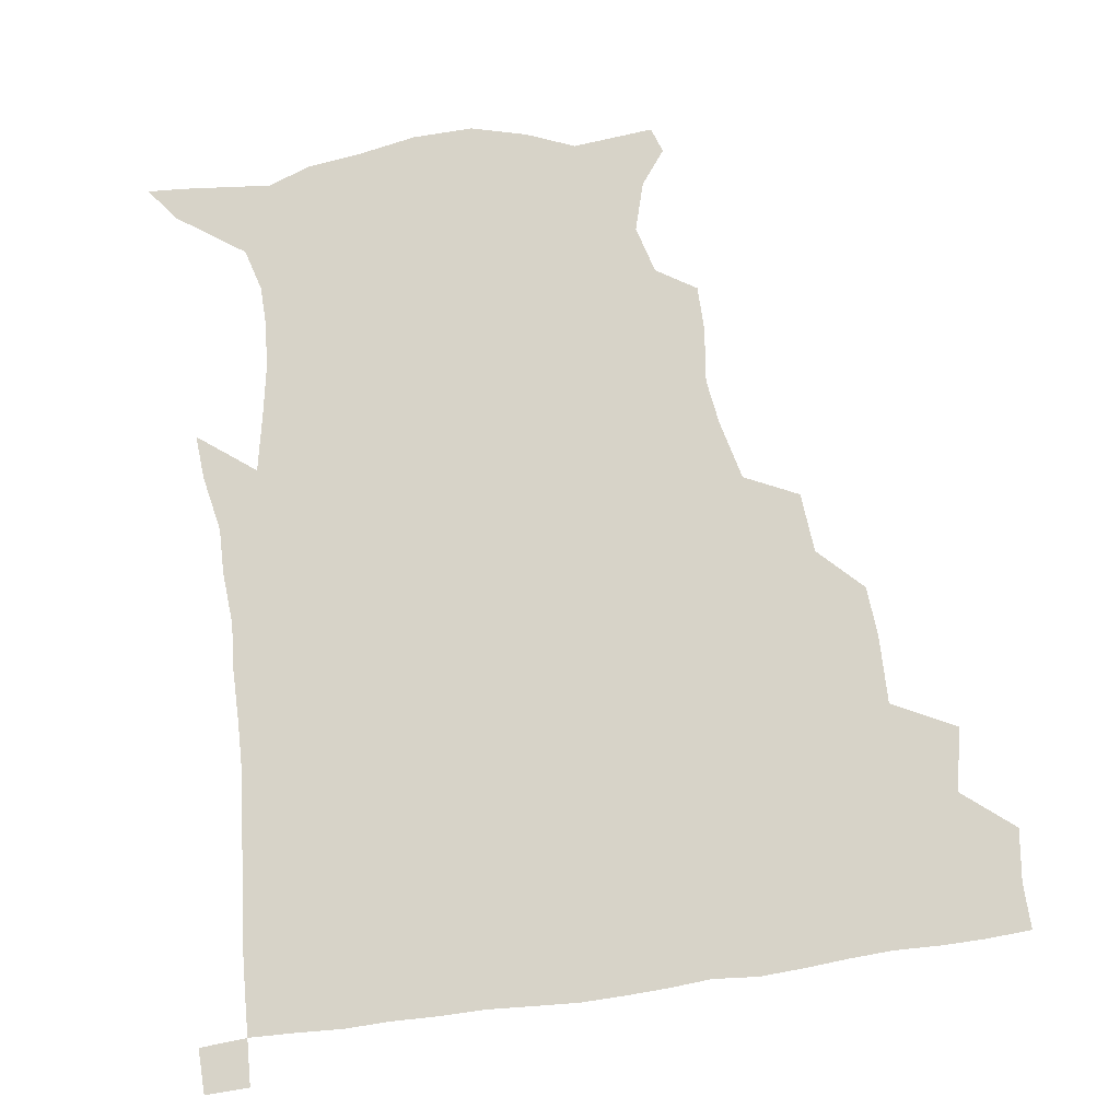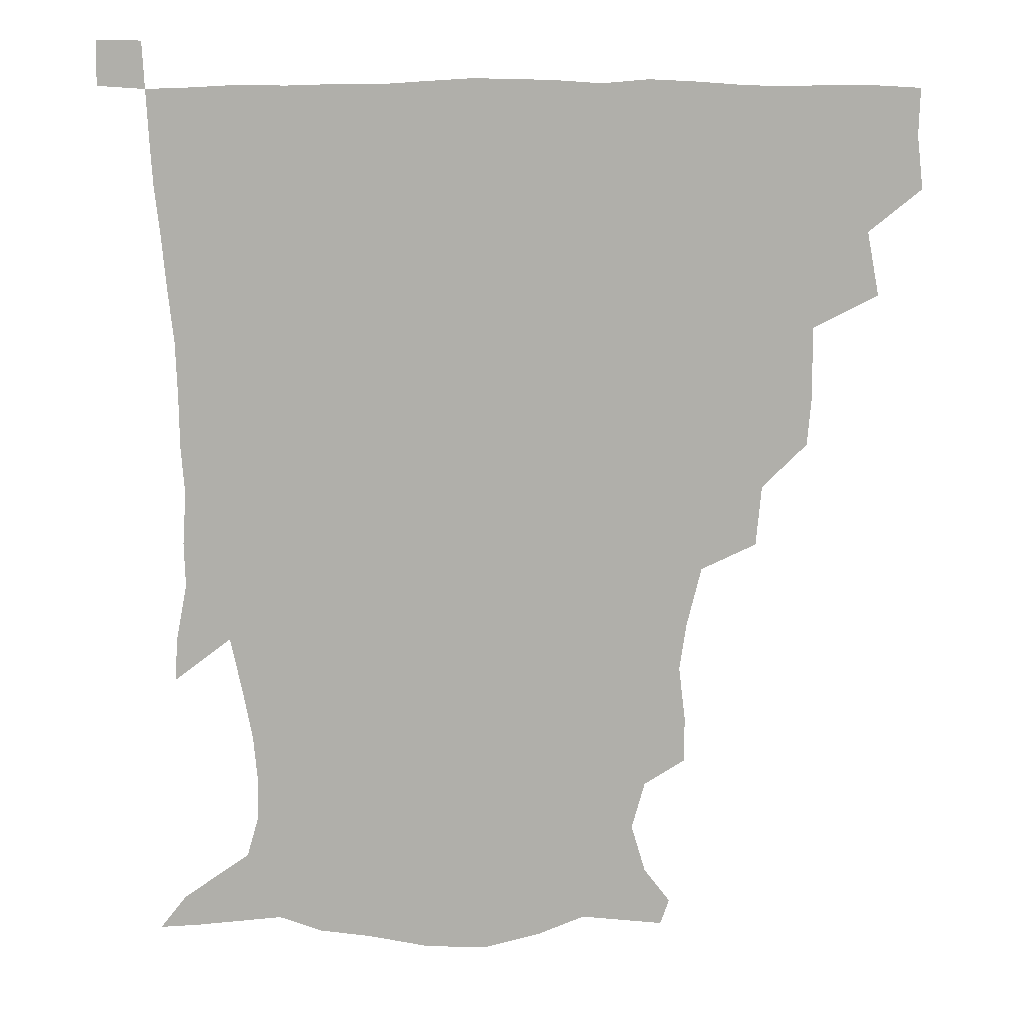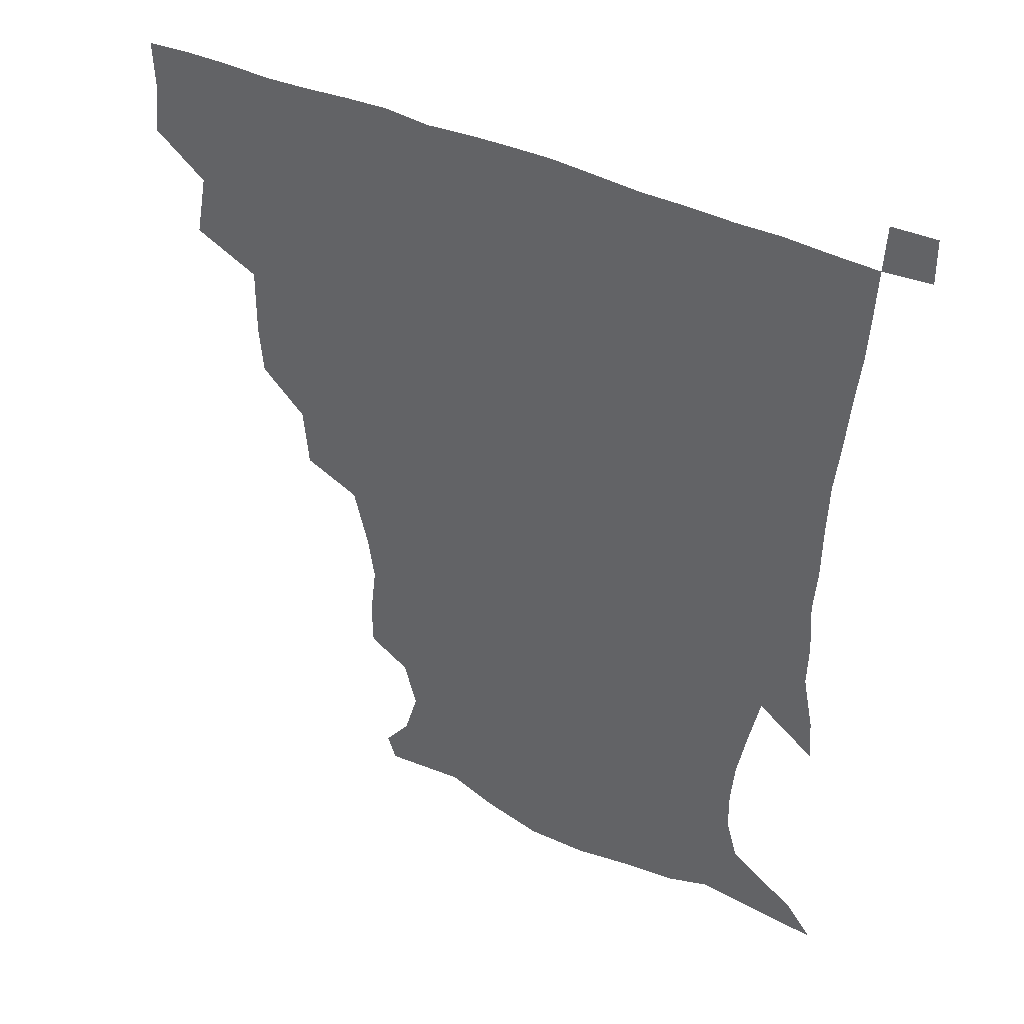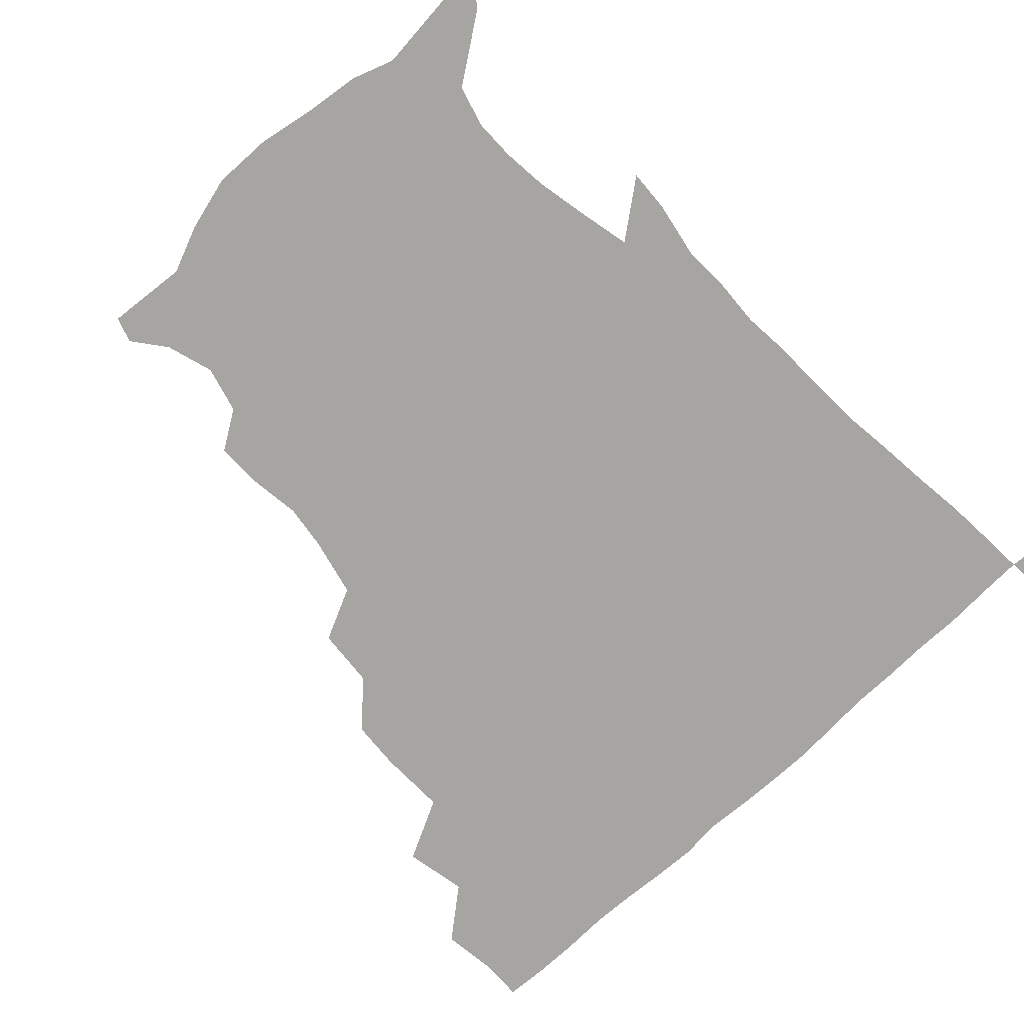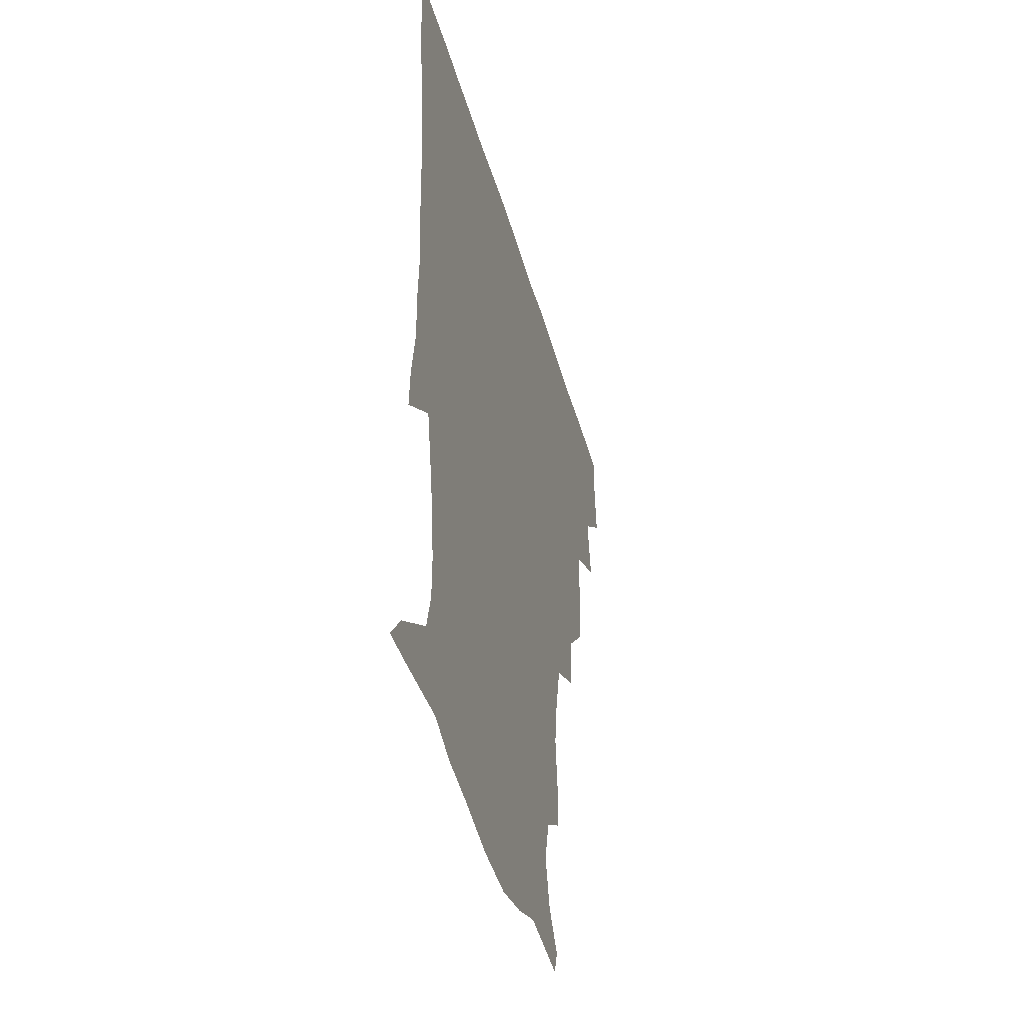
<metadata>
{"format":"obj","ext":"obj","renderer":"f3d","projection":"perspective","resolution":1024,"background":"white","views":[{"elev":76.6,"azim":172.2,"up":"+Z"},{"elev":12.1,"azim":179.5,"up":"+Y"},{"elev":41.0,"azim":29.9,"up":"+Y"},{"elev":-73.6,"azim":43.5,"up":"+Z"},{"elev":-41.9,"azim":104.9,"up":"+Y"}]}
</metadata>
<code>
v 435.1 402.5 0
v 437.1 420.2 0
v 436.6 435.5 0
v 448.6 367.2 0
v 452.5 388.4 0
v 452.2 404.7 0
v 452.1 420.4 0
v 451.5 436.3 0
v 471.1 316.8 0
v 469.7 333.4 0
v 470 356.5 0
v 469.1 374.5 0
v 469 390.8 0
v 467.7 405.7 0
v 467 420.9 0
v 466.5 436.5 0
v 487.7 282.2 0
v 485.9 302.2 0
v 485.8 324.2 0
v 485.1 342.1 0
v 485.5 361.7 0
v 484.6 377 0
v 483.7 391.6 0
v 482.9 406.1 0
v 482.4 420.9 0
v 482.1 435.9 0
v 511 205.2 0
v 510.8 220.2 0
v 513 238.5 0
v 510.8 253.6 0
v 505.9 273.6 0
v 502 293.1 0
v 503.1 316.6 0
v 501.6 332.1 0
v 500.1 346.6 0
v 499.8 362.9 0
v 499.1 377.6 0
v 498.3 391.9 0
v 497.6 406.4 0
v 497.1 421.1 0
v 496.9 436.6 0
v 515.4 153.7 0
v 524.1 165 0
v 528.8 181 0
v 524.4 196.7 0
v 525.5 218.4 0
v 524.3 233.3 0
v 523.3 249.6 0
v 520.6 266.3 0
v 518 282.7 0
v 516.2 298.9 0
v 516.4 319.3 0
v 515.2 333.4 0
v 515 349.1 0
v 514 363.2 0
v 513.8 377.9 0
v 512.8 392.1 0
v 512.4 406.5 0
v 511.9 421 0
v 511.5 437.6 0
v 518.3 145.3 0
v 528.4 157.3 0
v 535.6 171.8 0
v 537.2 188.4 0
v 536 205.9 0
v 537.9 227.3 0
v 536.3 242 0
v 534.6 255.4 0
v 532.1 269.3 0
v 530.7 286.4 0
v 530.8 304.6 0
v 530 320.1 0
v 529.5 334.9 0
v 529.4 350 0
v 528.9 363.9 0
v 528.9 378.3 0
v 527.9 392.3 0
v 527.2 406.9 0
v 526.6 422.2 0
v 525.9 438.3 0
v 530 146.3 0
v 542.4 161.6 0
v 548.8 180.7 0
v 548.5 194.9 0
v 548.9 210.5 0
v 549.2 232.3 0
v 548.4 245.5 0
v 547.5 261.4 0
v 545.4 273.6 0
v 544.7 289.8 0
v 544.7 306.8 0
v 544.1 321.5 0
v 544.1 336.2 0
v 543.7 350.3 0
v 543.7 364.6 0
v 543.1 378.2 0
v 542.7 392.2 0
v 542.8 406.3 0
v 542.1 421.2 0
v 541.2 437 0
v 545.6 147.8 0
v 557.9 166 0
v 560.6 181.5 0
v 560.4 197.5 0
v 562.1 216.4 0
v 561.4 231.8 0
v 560.5 247.6 0
v 559.9 262 0
v 558.8 276.6 0
v 558.7 292.7 0
v 558.8 308.2 0
v 558 320.6 0
v 558.1 336.7 0
v 558.3 351.1 0
v 558.1 364.6 0
v 557.4 378 0
v 557.7 392.2 0
v 557.5 406.3 0
v 556.8 421.1 0
v 555.6 438 0
v 561.5 141.2 0
v 571.5 166.7 0
v 574 185.1 0
v 574.2 197.5 0
v 573.8 217.6 0
v 574.5 232.3 0
v 573.3 246.8 0
v 573.1 261.6 0
v 572.3 275.2 0
v 571.9 291.1 0
v 572 307.9 0
v 572.7 323.5 0
v 572.2 336.2 0
v 572.3 350.6 0
v 572.7 364.8 0
v 572.4 378.2 0
v 572.8 392.2 0
v 572.6 406.1 0
v 571.2 421.9 0
v 569.9 438.4 0
v 580.2 136.3 0
v 585.4 166.4 0
v 586.5 185.2 0
v 587.4 203.7 0
v 587.3 218.8 0
v 587.4 235.7 0
v 587 248.7 0
v 586.4 265.5 0
v 587.1 278.8 0
v 586.1 293.3 0
v 586.2 309.5 0
v 586.3 323.8 0
v 586.7 337.4 0
v 586.8 352.1 0
v 586.9 364.4 0
v 587.7 379 0
v 587.4 392.5 0
v 587 406.1 0
v 585.6 422.3 0
v 584 438.6 0
v 600.5 136.9 0
v 599.8 165.1 0
v 600.1 184.8 0
v 600.2 200.4 0
v 600.5 217 0
v 599.9 233.5 0
v 599.8 249.6 0
v 600.1 262.8 0
v 599.6 280.4 0
v 600.1 293.6 0
v 599.9 309.2 0
v 600.5 321.8 0
v 600.5 337.6 0
v 600.8 351 0
v 601.7 365.9 0
v 602 379.4 0
v 601.9 392.8 0
v 601.3 407.4 0
v 600.2 422.4 0
v 598.7 437.7 0
v 620.6 140.7 0
v 615.7 162.2 0
v 612.8 183.7 0
v 612.5 200.1 0
v 613.4 217.5 0
v 612.8 234.4 0
v 613 247.7 0
v 613.6 263.9 0
v 613.1 278.1 0
v 613.3 293.4 0
v 613.3 308.2 0
v 614.3 324.7 0
v 614.5 337.4 0
v 614.9 350.5 0
v 615.4 365.8 0
v 616 379.5 0
v 616.4 393 0
v 617 406.9 0
v 616.1 421.3 0
v 614.3 436.7 0
v 637.9 142.9 0
v 629.8 163.6 0
v 627.3 179.1 0
v 624.6 197.5 0
v 624.7 218.3 0
v 625.4 234.2 0
v 626.3 247.4 0
v 626.3 264.8 0
v 627.3 276.1 0
v 626.8 291.5 0
v 627 305.9 0
v 626.7 324.4 0
v 627.8 338.4 0
v 628.7 350.8 0
v 629.4 365 0
v 630.1 378.9 0
v 630.8 392.9 0
v 631.8 407 0
v 631.1 421.2 0
v 629.2 436.8 0
v 652.3 147.9 0
v 643.6 162.8 0
v 638.2 181.1 0
v 637.1 195.5 0
v 636.9 213.1 0
v 637.7 229.7 0
v 639.8 243.2 0
v 639.4 261.1 0
v 639.7 276.1 0
v 639.7 290.9 0
v 640.1 305.9 0
v 640.9 319.9 0
v 640.8 336.6 0
v 642.3 349.7 0
v 643.2 364.2 0
v 644 379.7 0
v 645 392.7 0
v 645.7 407.1 0
v 646 421 0
v 644.9 436.3 0
v 668 146.4 0
v 657.2 161.2 0
v 650.5 177 0
v 648.5 191.1 0
v 647.5 209.6 0
v 649.4 224 0
v 651.9 239.6 0
v 652.7 257.7 0
v 652 273.8 0
v 652.8 287.3 0
v 652.4 304.1 0
v 653.8 317.4 0
v 653.9 333.7 0
v 655.4 348 0
v 656.9 362.1 0
v 657.6 378.1 0
v 658.9 392.6 0
v 659.8 406.9 0
v 660.4 421 0
v 659.8 436.6 0
v 681.7 145.1 0
v 670.8 158.5 0
v 663.1 171.1 0
v 659.2 184.9 0
v 659 198.7 0
v 660.3 213.9 0
v 663.5 230.7 0
v 667.4 249.2 0
v 666.9 265.1 0
v 665.7 281.6 0
v 665.5 297.9 0
v 666.1 312.9 0
v 668.7 325.8 0
v 668.1 344.5 0
v 669.5 360.3 0
v 670.5 377.2 0
v 673 390.9 0
v 674 406.3 0
v 674.8 420.8 0
v 675.4 435.7 0
v 694 144.4 0
v 685.3 155.6 0
v 686.5 234.7 0
v 685.5 249.2 0
v 681.9 268 0
v 682.4 282.9 0
v 681.3 300.5 0
v 682.5 315.9 0
v 682.7 333.7 0
v 683.4 352 0
v 685.3 369.2 0
v 686.9 387.4 0
v 688.7 403.9 0
v 689.7 419.9 0
v 690.5 435.2 0
v 691.3 450.7 0
v 706.2 436.2 0
v 706 451.1 0
f 5 6 1
f 1 6 2
f 6 7 2
f 2 7 3
f 7 8 3
f 11 12 4
f 4 12 5
f 12 13 5
f 5 13 6
f 13 14 6
f 6 14 7
f 14 15 7
f 7 15 8
f 15 16 8
f 18 19 9
f 9 19 10
f 19 20 10
f 10 20 11
f 20 21 11
f 11 21 12
f 21 22 12
f 12 22 13
f 22 23 13
f 13 23 14
f 23 24 14
f 14 24 15
f 24 25 15
f 15 25 16
f 25 26 16
f 31 32 17
f 17 32 18
f 32 33 18
f 18 33 19
f 33 34 19
f 19 34 20
f 34 35 20
f 20 35 21
f 35 36 21
f 21 36 22
f 36 37 22
f 22 37 23
f 37 38 23
f 23 38 24
f 38 39 24
f 24 39 25
f 39 40 25
f 25 40 26
f 40 41 26
f 45 46 27
f 27 46 28
f 46 47 28
f 28 47 29
f 47 48 29
f 29 48 30
f 48 49 30
f 30 49 31
f 49 50 31
f 31 50 32
f 50 51 32
f 32 51 33
f 51 52 33
f 33 52 34
f 52 53 34
f 34 53 35
f 53 54 35
f 35 54 36
f 54 55 36
f 36 55 37
f 55 56 37
f 37 56 38
f 56 57 38
f 38 57 39
f 57 58 39
f 39 58 40
f 58 59 40
f 40 59 41
f 59 60 41
f 61 62 42
f 42 62 43
f 62 63 43
f 43 63 44
f 63 64 44
f 44 64 45
f 64 65 45
f 45 65 46
f 65 66 46
f 46 66 47
f 66 67 47
f 47 67 48
f 67 68 48
f 48 68 49
f 68 69 49
f 49 69 50
f 69 70 50
f 50 70 51
f 70 71 51
f 51 71 52
f 71 72 52
f 52 72 53
f 72 73 53
f 53 73 54
f 73 74 54
f 54 74 55
f 74 75 55
f 55 75 56
f 75 76 56
f 56 76 57
f 76 77 57
f 57 77 58
f 77 78 58
f 58 78 59
f 78 79 59
f 59 79 60
f 79 80 60
f 61 81 62
f 81 82 62
f 62 82 63
f 82 83 63
f 63 83 64
f 83 84 64
f 64 84 65
f 84 85 65
f 65 85 66
f 85 86 66
f 66 86 67
f 86 87 67
f 67 87 68
f 87 88 68
f 68 88 69
f 88 89 69
f 69 89 70
f 89 90 70
f 70 90 71
f 90 91 71
f 71 91 72
f 91 92 72
f 72 92 73
f 92 93 73
f 73 93 74
f 93 94 74
f 74 94 75
f 94 95 75
f 75 95 76
f 95 96 76
f 76 96 77
f 96 97 77
f 77 97 78
f 97 98 78
f 78 98 79
f 98 99 79
f 79 99 80
f 99 100 80
f 81 101 82
f 101 102 82
f 82 102 83
f 102 103 83
f 83 103 84
f 103 104 84
f 84 104 85
f 104 105 85
f 85 105 86
f 105 106 86
f 86 106 87
f 106 107 87
f 87 107 88
f 107 108 88
f 88 108 89
f 108 109 89
f 89 109 90
f 109 110 90
f 90 110 91
f 110 111 91
f 91 111 92
f 111 112 92
f 92 112 93
f 112 113 93
f 93 113 94
f 113 114 94
f 94 114 95
f 114 115 95
f 95 115 96
f 115 116 96
f 96 116 97
f 116 117 97
f 97 117 98
f 117 118 98
f 98 118 99
f 118 119 99
f 99 119 100
f 119 120 100
f 101 121 102
f 121 122 102
f 102 122 103
f 122 123 103
f 103 123 104
f 123 124 104
f 104 124 105
f 124 125 105
f 105 125 106
f 125 126 106
f 106 126 107
f 126 127 107
f 107 127 108
f 127 128 108
f 108 128 109
f 128 129 109
f 109 129 110
f 129 130 110
f 110 130 111
f 130 131 111
f 111 131 112
f 131 132 112
f 112 132 113
f 132 133 113
f 113 133 114
f 133 134 114
f 114 134 115
f 134 135 115
f 115 135 116
f 135 136 116
f 116 136 117
f 136 137 117
f 117 137 118
f 137 138 118
f 118 138 119
f 138 139 119
f 119 139 120
f 139 140 120
f 121 141 122
f 141 142 122
f 122 142 123
f 142 143 123
f 123 143 124
f 143 144 124
f 124 144 125
f 144 145 125
f 125 145 126
f 145 146 126
f 126 146 127
f 146 147 127
f 127 147 128
f 147 148 128
f 128 148 129
f 148 149 129
f 129 149 130
f 149 150 130
f 130 150 131
f 150 151 131
f 131 151 132
f 151 152 132
f 132 152 133
f 152 153 133
f 133 153 134
f 153 154 134
f 134 154 135
f 154 155 135
f 135 155 136
f 155 156 136
f 136 156 137
f 156 157 137
f 137 157 138
f 157 158 138
f 138 158 139
f 158 159 139
f 139 159 140
f 159 160 140
f 141 161 142
f 161 162 142
f 142 162 143
f 162 163 143
f 143 163 144
f 163 164 144
f 144 164 145
f 164 165 145
f 145 165 146
f 165 166 146
f 146 166 147
f 166 167 147
f 147 167 148
f 167 168 148
f 148 168 149
f 168 169 149
f 149 169 150
f 169 170 150
f 150 170 151
f 170 171 151
f 151 171 152
f 171 172 152
f 152 172 153
f 172 173 153
f 153 173 154
f 173 174 154
f 154 174 155
f 174 175 155
f 155 175 156
f 175 176 156
f 156 176 157
f 176 177 157
f 157 177 158
f 177 178 158
f 158 178 159
f 178 179 159
f 159 179 160
f 179 180 160
f 161 181 162
f 181 182 162
f 162 182 163
f 182 183 163
f 163 183 164
f 183 184 164
f 164 184 165
f 184 185 165
f 165 185 166
f 185 186 166
f 166 186 167
f 186 187 167
f 167 187 168
f 187 188 168
f 168 188 169
f 188 189 169
f 169 189 170
f 189 190 170
f 170 190 171
f 190 191 171
f 171 191 172
f 191 192 172
f 172 192 173
f 192 193 173
f 173 193 174
f 193 194 174
f 174 194 175
f 194 195 175
f 175 195 176
f 195 196 176
f 176 196 177
f 196 197 177
f 177 197 178
f 197 198 178
f 178 198 179
f 198 199 179
f 179 199 180
f 199 200 180
f 181 201 182
f 201 202 182
f 182 202 183
f 202 203 183
f 183 203 184
f 203 204 184
f 184 204 185
f 204 205 185
f 185 205 186
f 205 206 186
f 186 206 187
f 206 207 187
f 187 207 188
f 207 208 188
f 188 208 189
f 208 209 189
f 189 209 190
f 209 210 190
f 190 210 191
f 210 211 191
f 191 211 192
f 211 212 192
f 192 212 193
f 212 213 193
f 193 213 194
f 213 214 194
f 194 214 195
f 214 215 195
f 195 215 196
f 215 216 196
f 196 216 197
f 216 217 197
f 197 217 198
f 217 218 198
f 198 218 199
f 218 219 199
f 199 219 200
f 219 220 200
f 201 221 202
f 221 222 202
f 202 222 203
f 222 223 203
f 203 223 204
f 223 224 204
f 204 224 205
f 224 225 205
f 205 225 206
f 225 226 206
f 206 226 207
f 226 227 207
f 207 227 208
f 227 228 208
f 208 228 209
f 228 229 209
f 209 229 210
f 229 230 210
f 210 230 211
f 230 231 211
f 211 231 212
f 231 232 212
f 212 232 213
f 232 233 213
f 213 233 214
f 233 234 214
f 214 234 215
f 234 235 215
f 215 235 216
f 235 236 216
f 216 236 217
f 236 237 217
f 217 237 218
f 237 238 218
f 218 238 219
f 238 239 219
f 219 239 220
f 239 240 220
f 221 241 222
f 241 242 222
f 222 242 223
f 242 243 223
f 223 243 224
f 243 244 224
f 224 244 225
f 244 245 225
f 225 245 226
f 245 246 226
f 226 246 227
f 246 247 227
f 227 247 228
f 247 248 228
f 228 248 229
f 248 249 229
f 229 249 230
f 249 250 230
f 230 250 231
f 250 251 231
f 231 251 232
f 251 252 232
f 232 252 233
f 252 253 233
f 233 253 234
f 253 254 234
f 234 254 235
f 254 255 235
f 235 255 236
f 255 256 236
f 236 256 237
f 256 257 237
f 237 257 238
f 257 258 238
f 238 258 239
f 258 259 239
f 239 259 240
f 259 260 240
f 241 261 242
f 261 262 242
f 242 262 243
f 262 263 243
f 243 263 244
f 263 264 244
f 244 264 245
f 264 265 245
f 245 265 246
f 265 266 246
f 246 266 247
f 266 267 247
f 247 267 248
f 267 268 248
f 248 268 249
f 268 269 249
f 249 269 250
f 269 270 250
f 250 270 251
f 270 271 251
f 251 271 252
f 271 272 252
f 252 272 253
f 272 273 253
f 253 273 254
f 273 274 254
f 254 274 255
f 274 275 255
f 255 275 256
f 275 276 256
f 256 276 257
f 276 277 257
f 257 277 258
f 277 278 258
f 258 278 259
f 278 279 259
f 259 279 260
f 279 280 260
f 261 281 262
f 281 282 262
f 262 282 263
f 268 283 269
f 283 284 269
f 269 284 270
f 284 285 270
f 270 285 271
f 285 286 271
f 271 286 272
f 286 287 272
f 272 287 273
f 287 288 273
f 273 288 274
f 288 289 274
f 274 289 275
f 289 290 275
f 275 290 276
f 290 291 276
f 276 291 277
f 291 292 277
f 277 292 278
f 292 293 278
f 278 293 279
f 293 294 279
f 279 294 280
f 294 295 280
f 295 297 296
f 297 298 296

</code>
